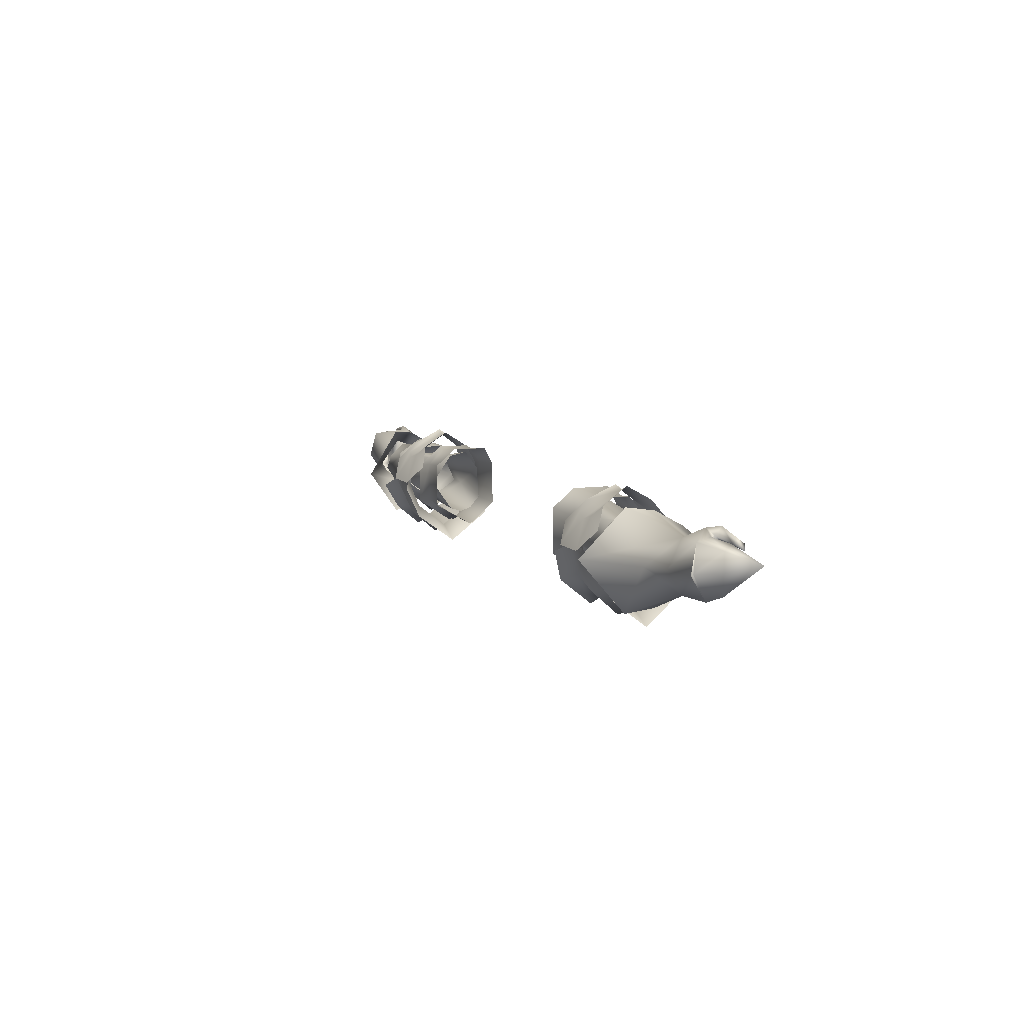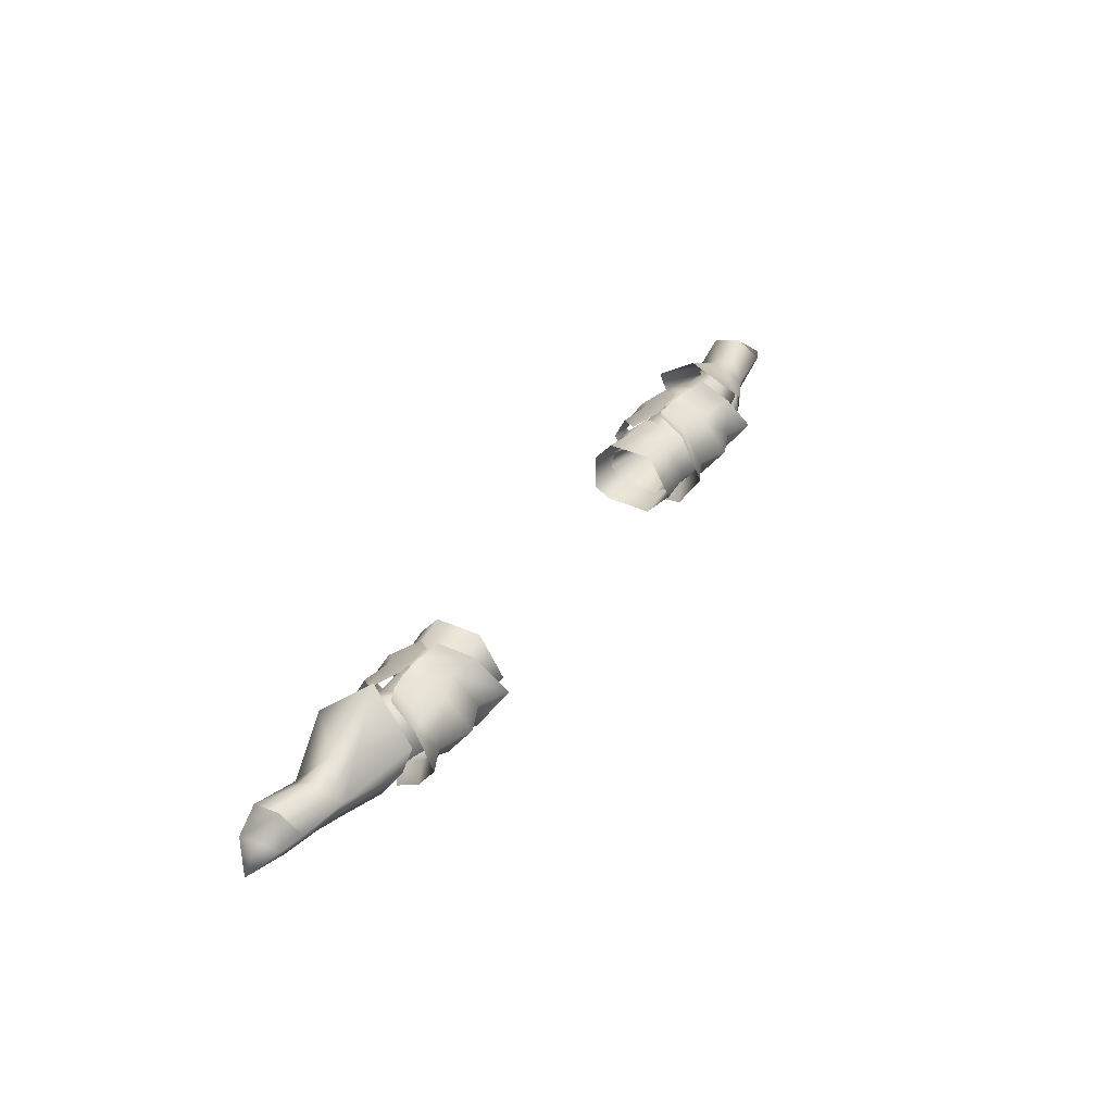
<metadata>
{"format":"obj","ext":"obj","renderer":"f3d","projection":"perspective","resolution":1024,"background":"white","views":[{"elev":9.1,"azim":-112.3,"up":"+Z"},{"elev":37.1,"azim":120.0,"up":"+Y"}]}
</metadata>
<code>
g mesh00
v -79.16 33.31 2.635
v -72.94 33.67 1.41
v -75.11 33.22 3.418
v -72.94 33.67 1.41
v -79.16 33.31 2.635
v -77.55 36.72 -0.4014
v -82.31 40.25 3.879
v -76.66 35.56 5.072
v -72.91 37.87 2.963
v -75.11 33.22 3.418
v -72.94 33.67 1.41
v -72.93 37.88 -6.755
v -82.69 38.56 -5.966
v -82.89 41.5 -1.371
v -82.69 38.56 -5.966
v -72.93 37.88 -6.755
v -79.1 36.45 -5.666
v -73.03 34.36 -5.773
v -77.55 36.72 -0.4014
v -72.99 34.32 -2.181
v -72.94 33.67 1.41
v -72.91 37.87 2.963
v -74.77 40.19 0.6095
v -82.31 40.25 3.879
v -74.84 41.52 -1.744
v -74.78 40.19 -4.249
v -72.93 37.88 -6.755
f 1 2 3
f 4 5 6
f 7 8 9
f 9 8 10
f 9 10 11
f 12 13 14
f 15 16 17
f 17 16 18
f 17 18 19
f 19 18 20
f 19 20 21
f 22 23 24
f 24 23 25
f 24 25 14
f 14 25 26
f 14 26 27
v -35.97 35.65 -8.834
v -35.99 33.35 -8.094
v -50.45 36.57 -8.077
v -35.96 31.39 -5.751
v -47.71 31.26 -4.182
v -43.73 41 -3.676
v -35.98 42.12 -2.158
v -50.45 36.57 -8.077
v -35.97 37.93 -8.094
v -35.97 35.65 -8.834
v -52.93 36.57 -8.077
v -52.93 41.88 -4.182
v -47.65 41.88 -4.182
v -35.94 38.08 3.577
v -35.98 42.12 -2.158
v -46.39 39.85 2.121
v -43.73 41 -3.676
v -50.45 36.57 -8.077
v -52.93 36.57 -8.077
v -52.82 30.89 -4.279
v -47.71 31.26 -4.182
v -35.96 31.39 -5.751
v -46.42 33.29 2.121
v -36 31.75 0.6007
v -36 31.75 0.6007
v -36 34.43 4.334
v -46.42 33.29 2.121
v -35.94 38.08 3.577
v -46.39 39.85 2.121
f 28 29 30
f 30 29 31
f 30 31 32
f 33 34 35
f 35 34 36
f 35 36 37
f 38 39 40
f 41 42 43
f 43 42 44
f 43 44 40
f 40 44 45
f 40 45 46
f 46 45 32
f 46 32 47
f 48 49 50
f 50 49 51
f 52 53 54
f 54 53 55
f 54 55 56
v -72.94 33.67 1.41
v -62.76 37.74 5.95
v -72.91 37.87 2.963
v -48.61 44.94 -5.383
v -52.71 45.02 -3.079
v -48.9 45.02 -2.315
v -54.25 39.85 2.121
v -47.65 41.88 -4.182
v -52.93 41.88 -4.182
v -48.61 28.56 -5.383
v -44.32 28.06 -2.314
v -48.9 29.09 -2.411
v -72.99 34.32 -2.181
v -69.41 32.69 -3.225
v -69.41 32.69 -3.225
v -72.99 34.32 -2.181
v -73.03 34.36 -5.773
v -69.61 43.17 -2.213
v -74.77 40.19 0.6095
v -72.93 37.88 -6.755
v -74.78 40.19 -4.249
v -74.84 41.52 -1.744
v -58.01 37.48 4.999
v -61.67 37.44 3.334
v -56.22 31.48 3.052
v -60.6 32.29 1.146
v -53.11 28.86 -3.868
v -57.41 29.86 -3.54
v -57.98 42.83 -10.61
v -56.78 46.31 -5.204
v -52.71 45.02 -3.079
v -36.55 37.37 -15.33
v -43.02 42.99 -8.192
v -38.77 44.45 -9.925
v -44.31 45.07 -2.314
v -40.82 46.53 -4.091
v -64.62 33.15 3.255
v -64.44 30.95 -3.316
v -53.65 41.79 -8.753
v -48.37 42.76 -10.3
v -54.4 37.26 -12.69
v -54.4 37.26 -12.69
v -53.65 32.29 -8.753
v -57.97 31.16 -10.6
v -52.7 28.45 -3.036
v -56.66 27.18 -5.017
v -53.65 41.79 -8.753
v -59.48 37.37 -14.96
v -57.44 43.83 -4.04
v -60.48 41.63 0.6184
v -56.37 42.71 2.173
v -46.39 39.85 2.121
v -54.25 33.29 2.121
v -46.42 33.29 2.121
v -52.82 30.89 -4.279
v -47.71 31.26 -4.182
v -70.4 40.42 -0.3134
v -70.4 37.34 2.462
v -70.38 34.51 -0.000468
v -70.44 33.42 -2.788
v -40.82 26.61 -4.091
v -44.32 28.06 -2.314
v -38.77 28.84 -9.925
v -43.02 30.49 -8.192
v -42.09 37.37 -12.65
v -43.02 30.49 -8.192
v -48.41 30.72 -10.3
v -42.09 37.37 -12.65
v -48.05 37.37 -15.07
v -43.02 42.99 -8.192
v -52.97 44.43 -4.296
v -52.78 36.58 -11.09
v -57.54 36.62 -9.617
v -53.11 28.86 -3.868
v -57.41 29.86 -3.54
v -56.37 42.71 2.173
v -70.41 41.33 -3.09
v -70.4 36.39 -6.863
v -70.44 33.42 -2.788
v -52.7 28.45 -3.036
v -53.65 32.29 -8.753
v -44.31 45.07 -2.314
v -60.9 42.33 6.476
v -57.53 49.53 -2.568
v -60.92 42.33 -11.95
v -62.77 37.76 -10.94
v -64.62 33.19 -7.725
v -64.44 30.95 -3.316
v -48.8 30.13 -3.899
v -48.35 36.6 -8.879
v -48.75 43 -3.943
v -52.22 41.09 2.387
v -53.61 39.56 3.189
v -53.67 35.16 3.746
v -52.33 33.33 3.501
v -48.8 30.13 -3.899
f 57 58 59
f 60 61 62
f 63 64 65
f 66 67 68
f 57 69 70
f 71 72 73
f 74 75 59
f 76 77 74
f 74 77 78
f 74 78 75
f 79 80 81
f 81 80 82
f 81 82 83
f 83 82 84
f 85 86 87
f 88 89 90
f 90 89 91
f 90 91 92
f 58 57 93
f 93 57 70
f 93 70 94
f 61 60 95
f 95 60 96
f 95 96 97
f 98 99 100
f 100 99 101
f 100 101 102
f 87 103 85
f 85 103 98
f 85 98 104
f 104 98 100
f 105 106 107
f 64 63 108
f 108 63 109
f 108 109 110
f 110 109 111
f 110 111 112
f 113 114 80
f 80 114 115
f 80 115 82
f 82 115 116
f 82 116 84
f 117 118 119
f 119 118 120
f 119 120 88
f 88 120 121
f 88 121 89
f 67 66 122
f 122 66 123
f 122 123 124
f 124 123 125
f 124 125 126
f 107 127 105
f 105 127 128
f 105 128 129
f 129 128 130
f 129 130 131
f 79 132 80
f 80 132 106
f 80 106 113
f 113 106 105
f 113 105 133
f 133 105 129
f 133 129 134
f 134 129 131
f 134 131 135
f 68 136 66
f 66 136 137
f 66 137 123
f 123 137 97
f 123 97 125
f 125 97 96
f 125 96 126
f 126 96 60
f 126 60 138
f 138 60 62
f 58 139 59
f 59 139 140
f 59 140 74
f 74 140 141
f 74 141 76
f 76 141 142
f 76 142 73
f 73 142 143
f 73 143 71
f 71 143 144
f 145 130 146
f 146 130 128
f 146 128 147
f 147 128 127
f 147 127 148
f 148 127 132
f 148 132 149
f 149 132 79
f 149 79 150
f 150 79 81
f 150 81 151
f 151 81 83
f 151 83 152
v 77.55 36.72 -0.4014
v 79.16 33.31 2.635
v 72.94 33.67 1.41
v 75.11 33.22 3.418
v 72.94 33.67 1.41
v 75.11 33.22 3.418
v 72.91 37.87 2.963
v 76.66 35.56 5.072
v 82.31 40.25 3.879
v 82.89 41.5 -1.371
v 82.69 38.56 -5.966
v 72.93 37.88 -6.755
v 72.93 37.88 -6.755
v 74.78 40.19 -4.249
v 82.89 41.5 -1.371
v 74.84 41.52 -1.744
v 74.77 40.19 0.6095
v 72.91 37.87 2.963
v 72.94 33.67 1.41
v 72.99 34.32 -2.181
v 77.55 36.72 -0.4014
v 73.03 34.36 -5.773
v 79.1 36.45 -5.666
v 72.93 37.88 -6.755
v 82.69 38.56 -5.966
f 153 154 155
f 155 154 156
f 157 158 159
f 159 158 160
f 159 160 161
f 162 163 164
f 165 166 167
f 167 166 168
f 167 168 161
f 161 168 169
f 161 169 170
f 171 172 173
f 173 172 174
f 173 174 175
f 175 174 176
f 175 176 177
v 47.65 41.88 -4.182
v 52.93 41.88 -4.182
v 52.93 36.57 -8.077
v 35.97 35.65 -8.834
v 50.45 36.57 -8.077
v 35.99 33.35 -8.094
v 47.71 31.26 -4.182
v 35.96 31.39 -5.751
v 35.97 35.65 -8.834
v 35.97 37.93 -8.094
v 50.45 36.57 -8.077
v 43.73 41 -3.676
v 52.82 30.89 -4.279
v 47.71 31.26 -4.182
v 52.93 36.57 -8.077
v 50.45 36.57 -8.077
v 47.65 41.88 -4.182
v 43.73 41 -3.676
v 46.39 39.85 2.121
v 35.98 42.12 -2.158
v 35.94 38.08 3.577
v 35.96 31.39 -5.751
v 47.71 31.26 -4.182
v 36 31.75 0.6007
v 46.42 33.29 2.121
v 36 34.43 4.334
v 46.39 39.85 2.121
v 35.94 38.08 3.577
f 178 179 180
f 181 182 183
f 183 182 184
f 183 184 185
f 186 187 188
f 188 187 189
f 190 191 192
f 192 191 193
f 192 193 194
f 194 193 195
f 194 195 196
f 196 195 197
f 196 197 198
f 199 200 201
f 201 200 202
f 201 202 203
f 203 202 204
f 203 204 205
v 54.4 37.26 -12.69
v 59.48 37.37 -14.96
v 57.97 31.16 -10.6
v 60.48 41.63 0.6184
v 56.37 42.71 2.173
v 58.01 37.48 4.999
v 46.39 39.85 2.121
v 52.93 41.88 -4.182
v 47.65 41.88 -4.182
v 48.61 44.94 -5.383
v 44.31 45.07 -2.314
v 48.9 45.02 -2.315
v 70.41 41.33 -3.09
v 70.4 40.42 -0.3134
v 52.22 41.09 2.387
v 53.61 39.56 3.189
v 72.91 37.87 2.963
v 74.77 40.19 0.6095
v 69.61 43.17 -2.213
v 64.62 33.19 -7.725
v 69.41 32.69 -3.225
v 64.44 30.95 -3.316
v 73.03 34.36 -5.773
v 62.77 37.76 -10.94
v 72.93 37.88 -6.755
v 57.41 29.86 -3.54
v 52.78 36.58 -11.09
v 57.54 36.62 -9.617
v 52.97 44.43 -4.296
v 52.71 45.02 -3.079
v 56.78 46.31 -5.204
v 57.98 42.83 -10.61
v 40.82 46.53 -4.091
v 44.31 45.07 -2.314
v 38.77 44.45 -9.925
v 43.02 42.99 -8.192
v 36.55 37.37 -15.33
v 54.4 37.26 -12.69
v 53.65 32.29 -8.753
v 48.41 30.72 -10.3
v 56.66 27.18 -5.017
v 52.7 28.45 -3.036
v 53.65 32.29 -8.753
v 53.65 41.79 -8.753
v 52.7 28.45 -3.036
v 48.9 29.09 -2.411
v 48.61 28.56 -5.383
v 44.32 28.06 -2.314
v 43.02 30.49 -8.192
v 57.44 43.83 -4.04
v 72.99 34.32 -2.181
v 74.84 41.52 -1.744
v 74.78 40.19 -4.249
v 69.41 32.69 -3.225
v 72.99 34.32 -2.181
v 72.94 33.67 1.41
v 42.09 37.37 -12.65
v 43.02 30.49 -8.192
v 38.77 28.84 -9.925
v 44.32 28.06 -2.314
v 40.82 26.61 -4.091
v 54.25 39.85 2.121
v 46.42 33.29 2.121
v 54.25 33.29 2.121
v 47.71 31.26 -4.182
v 52.82 30.89 -4.279
v 48.05 37.37 -15.07
v 48.37 42.76 -10.3
v 53.65 41.79 -8.753
v 52.71 45.02 -3.079
v 53.67 35.16 3.746
v 56.22 31.48 3.052
v 52.33 33.33 3.501
v 53.11 28.86 -3.868
v 48.8 30.13 -3.899
v 48.35 36.6 -8.879
v 64.44 30.95 -3.316
v 64.62 33.15 3.255
v 62.76 37.74 5.95
v 60.9 42.33 6.476
v 57.53 49.53 -2.568
v 60.92 42.33 -11.95
v 43.02 42.99 -8.192
v 42.09 37.37 -12.65
v 70.4 36.39 -6.863
v 70.44 33.42 -2.788
v 70.38 34.51 -0.000468
v 60.6 32.29 1.146
v 70.4 37.34 2.462
v 61.67 37.44 3.334
v 48.75 43 -3.943
f 206 207 208
f 209 210 211
f 212 213 214
f 215 216 217
f 218 209 219
f 210 220 221
f 222 223 224
f 225 226 227
f 228 229 230
f 231 232 233
f 233 232 234
f 235 236 237
f 238 239 240
f 240 239 241
f 240 241 242
f 243 244 245
f 246 247 208
f 208 247 248
f 208 248 206
f 207 206 237
f 237 206 249
f 237 249 235
f 250 251 252
f 252 251 253
f 252 253 254
f 210 209 234
f 234 209 255
f 234 255 233
f 256 226 228
f 228 226 225
f 228 225 229
f 223 257 224
f 224 257 258
f 224 258 230
f 259 260 261
f 241 262 242
f 242 262 263
f 242 263 264
f 264 263 265
f 264 265 266
f 213 212 267
f 267 212 268
f 267 268 269
f 269 268 270
f 269 270 271
f 245 272 243
f 243 272 273
f 243 273 274
f 274 273 215
f 274 215 275
f 275 215 217
f 210 221 211
f 211 221 276
f 211 276 277
f 277 276 278
f 277 278 279
f 279 278 280
f 279 280 281
f 282 259 283
f 283 259 261
f 283 261 284
f 284 261 222
f 284 222 285
f 285 222 224
f 285 224 286
f 286 224 230
f 286 230 287
f 287 230 229
f 216 215 288
f 288 215 273
f 288 273 289
f 289 273 272
f 289 272 254
f 254 272 245
f 254 245 252
f 252 245 244
f 252 244 250
f 209 218 255
f 255 218 290
f 255 290 233
f 233 290 291
f 233 291 231
f 231 291 292
f 231 292 293
f 293 292 294
f 293 294 295
f 220 210 296
f 296 210 234
f 296 234 281
f 281 234 232
f 281 232 279
f 279 232 231
f 279 231 277
f 277 231 293
f 277 293 211
f 211 293 295
f 211 295 209
f 209 295 294
f 209 294 219
v -43.75 29.18 0.7026
v -43.77 29.21 -6.999
v -38.94 30.05 1.557
v -38.94 30.05 -6.38
v -43.81 42.41 -7.214
v -43.78 42.39 0.7265
v -39.07 41.8 1.549
v -41.64 38.34 5.102
v -48.69 43.08 3.248
v -50.01 41.34 5.043
v -46.26 36.08 7.069
v -48.47 36.04 8.123
v -50.15 31.97 5.661
v -42.67 41.45 5.079
v -43.95 43.13 3.266
v -46.58 43.53 2.442
v -43.89 30.32 3.19
v -42.83 32.08 5.079
v -44.05 36.14 7.87
v -48.71 30.26 3.191
v -46.65 29.76 2.461
v -39.03 41.81 -6.301
v -39 35.27 -10.69
v -43.75 35.28 -12.07
v -38.94 30.05 -6.38
v -43.77 29.21 -6.999
v -43.75 29.18 0.7026
v -38.94 30.05 1.557
v -41.62 32.09 5.06
v -38.99 32.12 4.724
v -38.98 38.36 4.753
v -50.15 31.97 5.661
v -53.75 29.49 1.353
v -48.71 30.26 3.191
v -50.28 26.67 -2.841
v -46.65 29.76 2.461
v -42.37 27.31 -3.108
v -43.89 30.32 3.19
v -38.91 29.55 1.015
v -42.83 32.08 5.079
v -42.67 41.45 5.079
v -38.68 43.52 1.015
v -43.95 43.13 3.266
v -42.29 46.08 -2.781
v -46.58 43.53 2.442
v -49.51 46.3 -2.664
v -48.69 43.08 3.248
v -53.5 44.03 1.353
v -50.01 41.34 5.043
f 297 298 299
f 299 298 300
f 301 302 303
f 303 302 304
f 305 306 307
f 307 306 308
f 307 308 309
f 310 311 307
f 307 311 312
f 307 312 305
f 313 314 307
f 307 314 315
f 307 315 310
f 309 316 307
f 307 316 317
f 307 317 313
f 303 318 301
f 301 318 319
f 301 319 320
f 320 319 321
f 320 321 322
f 323 324 325
f 325 324 326
f 325 326 304
f 304 326 327
f 304 327 303
f 328 329 330
f 330 329 331
f 330 331 332
f 332 331 333
f 332 333 334
f 334 333 335
f 334 335 336
f 337 338 339
f 339 338 340
f 339 340 341
f 341 340 342
f 341 342 343
f 343 342 344
f 343 344 345
v -84.24 34.14 4.591
v -84.19 32.64 3.481
v -79.08 32.03 4.069
v -84.27 33.53 2.7
v -79.08 32.03 4.069
v -84.19 32.64 3.481
v -85.57 36.17 -4.095
v -89.98 32.31 0.807
v -86.66 37.63 -4.368
v -84.32 34.87 3.526
v -86.83 34.08 2.746
v -86.83 34.08 2.746
v -84.27 33.53 2.7
v -85.88 35.95 3.864
v -87.46 38 3.116
v -89.98 32.31 0.807
v -82.1 40.57 -1.377
v -87.4 38.21 -0.4355
v -75.11 33.22 3.418
v -79.16 33.31 2.635
v -77.55 36.72 -0.4014
v -79.37 35.37 4.215
v -82.31 40.25 3.879
v -82.89 41.5 -1.371
v -84.32 34.87 3.526
v -79.54 34.17 5.689
v -79.37 35.37 4.215
v -76.66 35.56 5.072
v -79.37 35.37 4.215
v -80.89 36.87 4.27
v -82.31 40.25 3.879
v -86.83 34.08 2.746
v -79.1 36.45 -5.666
v -82.69 38.56 -5.966
v -80.89 36.87 4.27
v -85.88 35.95 3.864
v -80.89 36.87 4.27
v -79.37 35.37 4.215
v -75.11 33.22 3.418
v -82.69 38.56 -5.966
v -86.66 37.63 -4.368
v -89.98 32.31 0.807
f 346 347 348
f 349 350 351
f 352 353 354
f 355 349 356
f 357 358 351
f 359 360 361
f 362 363 360
f 364 350 365
f 366 365 367
f 368 369 362
f 370 371 372
f 372 371 373
f 374 373 375
f 375 373 376
f 347 346 377
f 350 349 365
f 365 349 355
f 365 355 367
f 352 354 378
f 378 354 379
f 359 380 360
f 360 380 376
f 360 376 362
f 353 352 381
f 381 352 378
f 381 378 382
f 382 378 366
f 382 366 383
f 384 373 348
f 348 373 371
f 348 371 346
f 346 371 370
f 346 370 377
f 369 385 362
f 362 385 386
f 362 386 363
f 363 386 387
f 363 387 360
v 79.54 34.17 5.689
v 76.66 35.56 5.072
v 75.11 33.22 3.418
v 85.57 36.17 -4.095
v 85.88 35.95 3.864
v 80.89 36.87 4.27
v 79.37 35.37 4.215
v 79.16 33.31 2.635
v 77.55 36.72 -0.4014
v 79.37 35.37 4.215
v 80.89 36.87 4.27
v 82.31 40.25 3.879
v 82.1 40.57 -1.377
v 82.89 41.5 -1.371
v 82.31 40.25 3.879
v 79.37 35.37 4.215
v 84.24 34.14 4.591
v 84.32 34.87 3.526
v 79.1 36.45 -5.666
v 82.69 38.56 -5.966
v 86.66 37.63 -4.368
v 84.27 33.53 2.7
v 84.19 32.64 3.481
v 79.08 32.03 4.069
v 75.11 33.22 3.418
v 89.98 32.31 0.807
v 87.4 38.21 -0.4355
v 87.46 38 3.116
v 80.89 36.87 4.27
v 85.88 35.95 3.864
v 89.98 32.31 0.807
v 84.27 33.53 2.7
v 86.83 34.08 2.746
v 84.32 34.87 3.526
v 86.83 34.08 2.746
v 79.08 32.03 4.069
v 84.19 32.64 3.481
v 86.83 34.08 2.746
v 89.98 32.31 0.807
v 86.66 37.63 -4.368
v 82.69 38.56 -5.966
v 79.37 35.37 4.215
f 388 389 390
f 391 392 393
f 394 395 396
f 397 398 389
f 389 398 399
f 400 401 402
f 389 388 403
f 403 388 404
f 403 404 405
f 406 407 408
f 409 410 395
f 395 410 411
f 395 411 412
f 392 391 413
f 414 400 415
f 415 400 399
f 399 416 415
f 415 416 417
f 415 417 418
f 410 419 420
f 395 394 409
f 409 394 421
f 409 421 422
f 390 423 388
f 388 423 424
f 388 424 404
f 404 424 425
f 404 425 405
f 415 426 414
f 414 426 427
f 414 427 400
f 400 427 428
f 400 428 401
f 429 396 393
f 393 396 406
f 393 406 391
f 391 406 408
f 391 408 413
v 41.62 32.09 5.06
v 38.99 32.12 4.724
v 38.94 30.05 1.557
v 38.94 30.05 1.557
v 38.94 30.05 -6.38
v 43.75 29.18 0.7026
v 43.77 29.21 -6.999
v 43.75 29.18 0.7026
v 43.95 43.13 3.266
v 42.67 41.45 5.079
v 44.05 36.14 7.87
v 46.58 43.53 2.442
v 46.26 36.08 7.069
v 48.69 43.08 3.248
v 48.47 36.04 8.123
v 50.01 41.34 5.043
v 42.83 32.08 5.079
v 43.89 30.32 3.19
v 50.15 31.97 5.661
v 48.71 30.26 3.191
v 46.65 29.76 2.461
v 35.97 37.93 -8.094
v 35.98 42.12 -2.158
v 43.73 41 -3.676
v 39.07 41.8 1.549
v 43.81 42.41 -7.214
v 39.03 41.81 -6.301
v 43.75 35.28 -12.07
v 39 35.27 -10.69
v 43.77 29.21 -6.999
v 38.94 30.05 -6.38
v 38.98 38.36 4.753
v 41.64 38.34 5.102
v 43.78 42.39 0.7265
v 42.83 32.08 5.079
v 38.91 29.55 1.015
v 43.89 30.32 3.19
v 42.37 27.31 -3.108
v 46.65 29.76 2.461
v 50.28 26.67 -2.841
v 48.71 30.26 3.191
v 53.75 29.49 1.353
v 50.15 31.97 5.661
v 50.01 41.34 5.043
v 53.5 44.03 1.353
v 48.69 43.08 3.248
v 49.51 46.3 -2.664
v 46.58 43.53 2.442
v 42.29 46.08 -2.781
v 43.95 43.13 3.266
v 38.68 43.52 1.015
v 42.67 41.45 5.079
f 430 431 432
f 433 434 435
f 435 434 436
f 432 437 430
f 438 439 440
f 441 442 443
f 443 442 444
f 443 444 445
f 446 447 440
f 440 447 442
f 440 442 438
f 438 442 441
f 448 444 449
f 449 444 442
f 449 442 450
f 450 442 447
f 451 452 453
f 454 455 456
f 456 455 457
f 456 457 458
f 458 457 459
f 458 459 460
f 431 430 461
f 461 430 462
f 461 462 454
f 454 462 463
f 454 463 455
f 464 465 466
f 466 465 467
f 466 467 468
f 468 467 469
f 468 469 470
f 470 469 471
f 470 471 472
f 473 474 475
f 475 474 476
f 475 476 477
f 477 476 478
f 477 478 479
f 479 478 480
f 479 480 481
v -31.51 42.8 -6.501
v -39.07 41.8 1.549
v -31.53 42.78 2.187
v -38.94 30.05 -6.38
v -39 35.27 -10.69
v -31.52 29.8 -6.457
v -31.51 35.08 -11.06
v -39.03 41.81 -6.301
v -31.51 35.08 -11.06
v -39 35.27 -10.69
v -38.94 30.05 -6.38
v -31.52 29.8 -6.457
v -38.94 30.05 1.557
v -31.5 29.85 2.092
v -38.94 30.05 1.557
v -31.5 29.85 2.092
v -38.99 32.12 4.724
v -31.48 31.72 5.543
v -38.98 38.36 4.753
v -31.57 38.71 5.591
v -31.53 42.78 2.187
v -39.07 41.8 1.549
v -31.57 38.71 5.591
v -38.98 38.36 4.753
f 482 483 484
f 485 486 487
f 487 486 488
f 483 482 489
f 489 482 490
f 489 490 491
f 492 493 494
f 494 493 495
f 496 497 498
f 498 497 499
f 498 499 500
f 500 499 501
f 502 503 504
f 504 503 505
v 39.03 41.81 -6.301
v 31.53 42.78 2.187
v 39.07 41.8 1.549
v 31.52 29.8 -6.457
v 31.51 35.08 -11.06
v 38.94 30.05 -6.38
v 39 35.27 -10.69
v 31.51 42.8 -6.501
v 39 35.27 -10.69
v 31.51 35.08 -11.06
v 38.94 30.05 1.557
v 31.5 29.85 2.092
v 38.94 30.05 -6.38
v 31.52 29.8 -6.457
v 38.98 38.36 4.753
v 31.57 38.71 5.591
v 38.99 32.12 4.724
v 31.48 31.72 5.543
v 38.94 30.05 1.557
v 31.5 29.85 2.092
v 31.57 38.71 5.591
v 38.98 38.36 4.753
v 31.53 42.78 2.187
v 39.07 41.8 1.549
f 506 507 508
f 509 510 511
f 511 510 512
f 507 506 513
f 513 506 514
f 513 514 515
f 516 517 518
f 518 517 519
f 520 521 522
f 522 521 523
f 522 523 524
f 524 523 525
f 526 527 528
f 528 527 529

</code>
